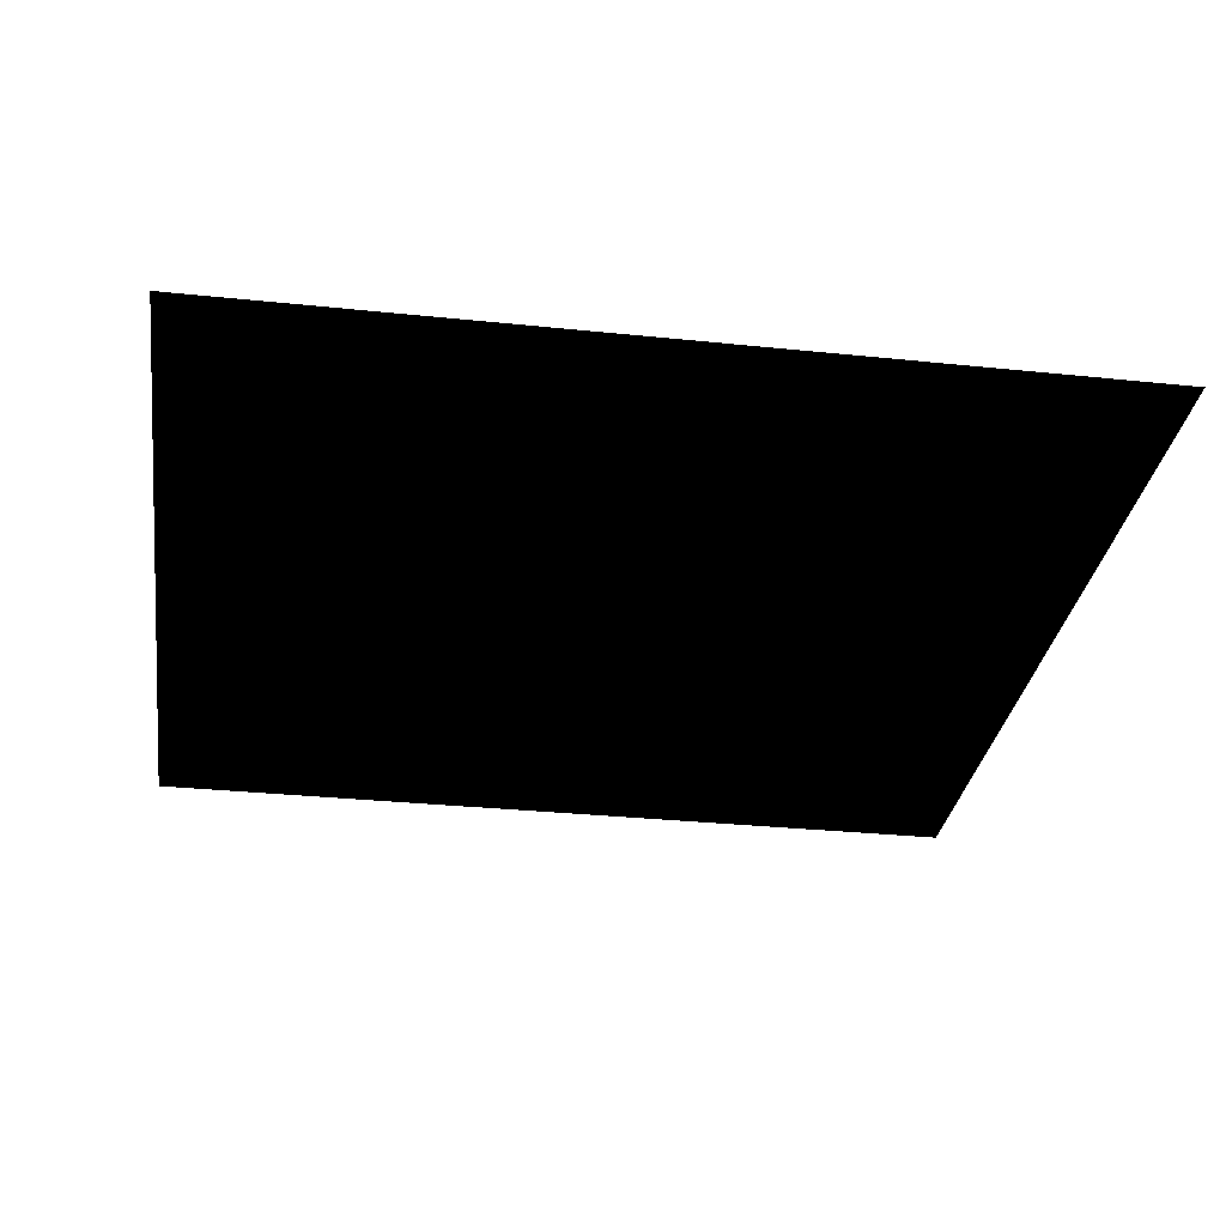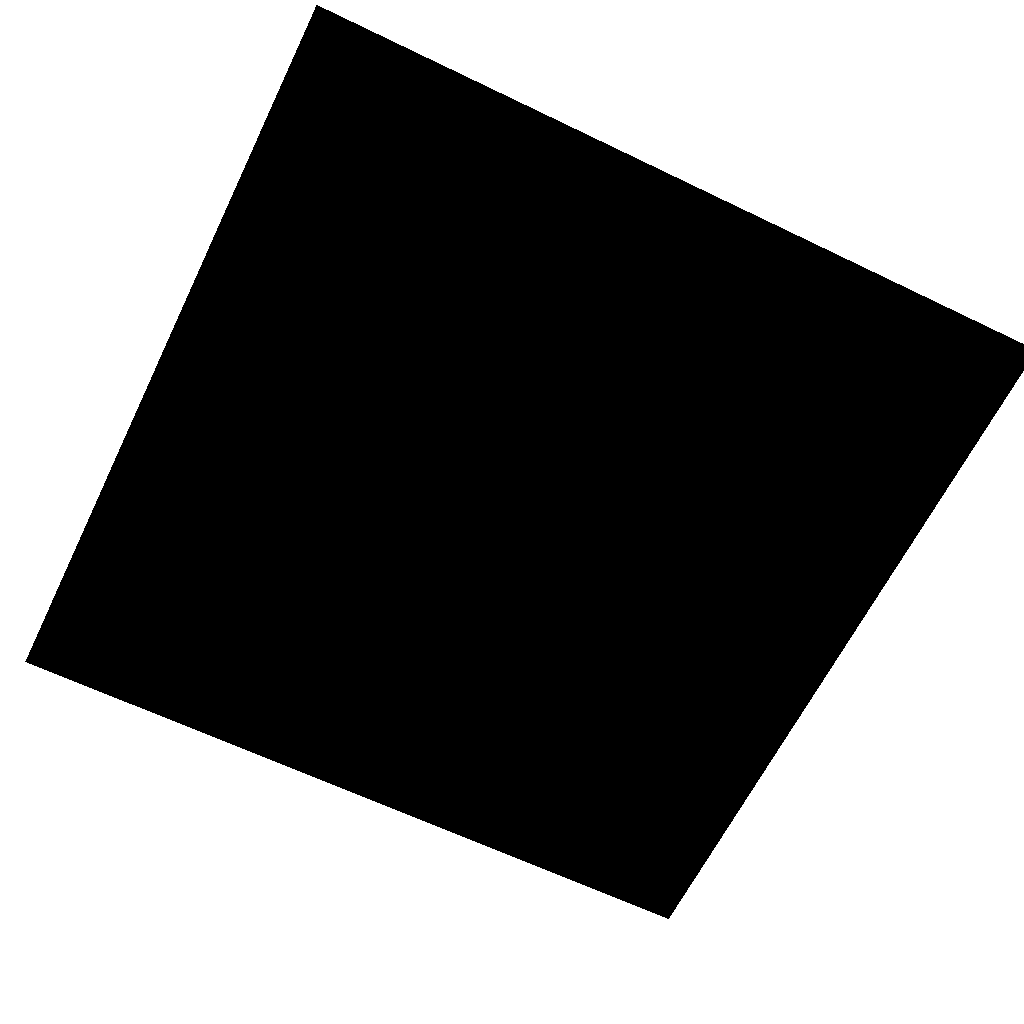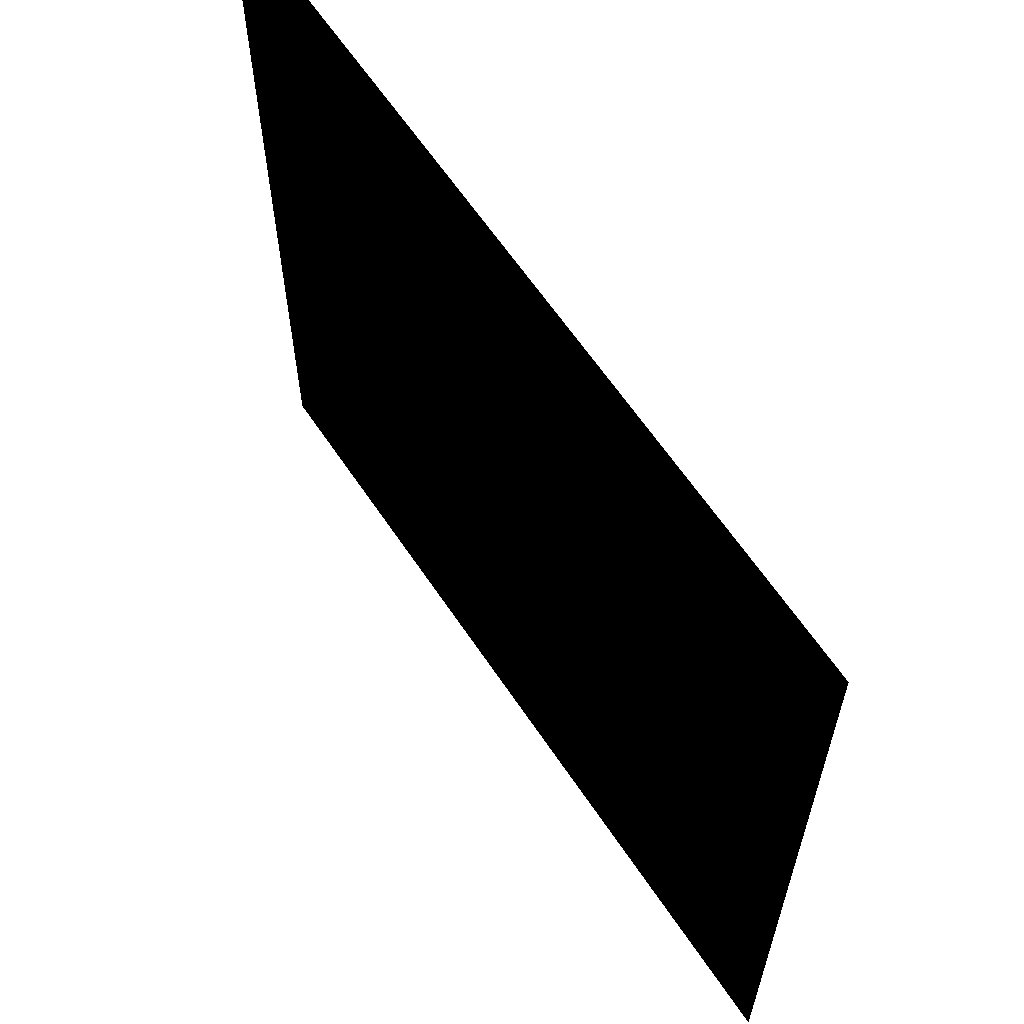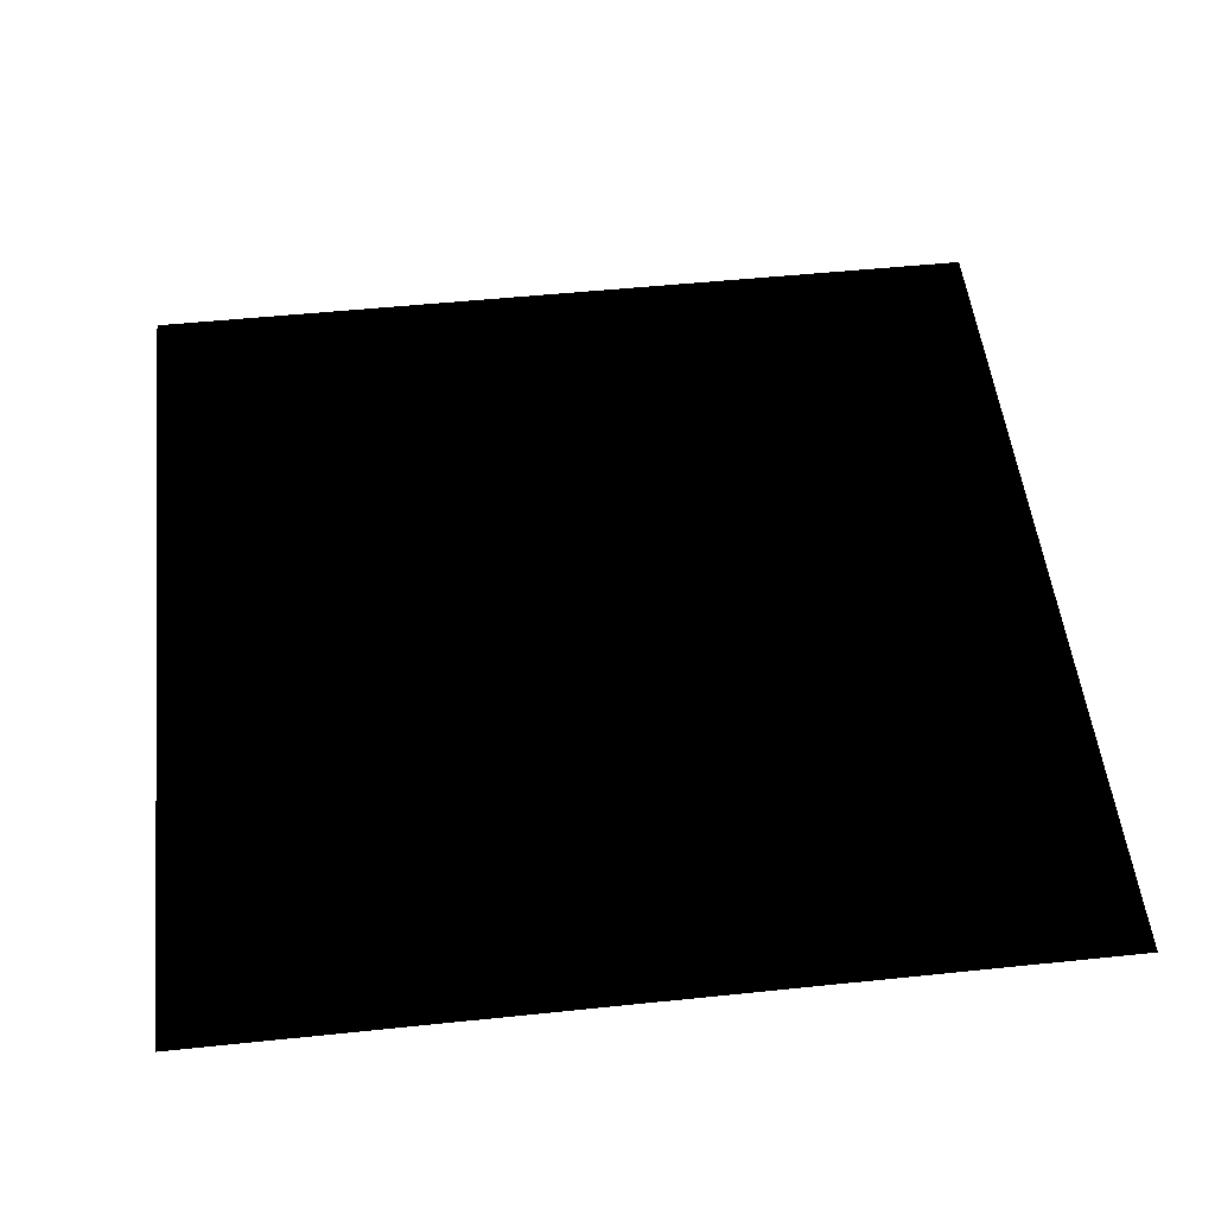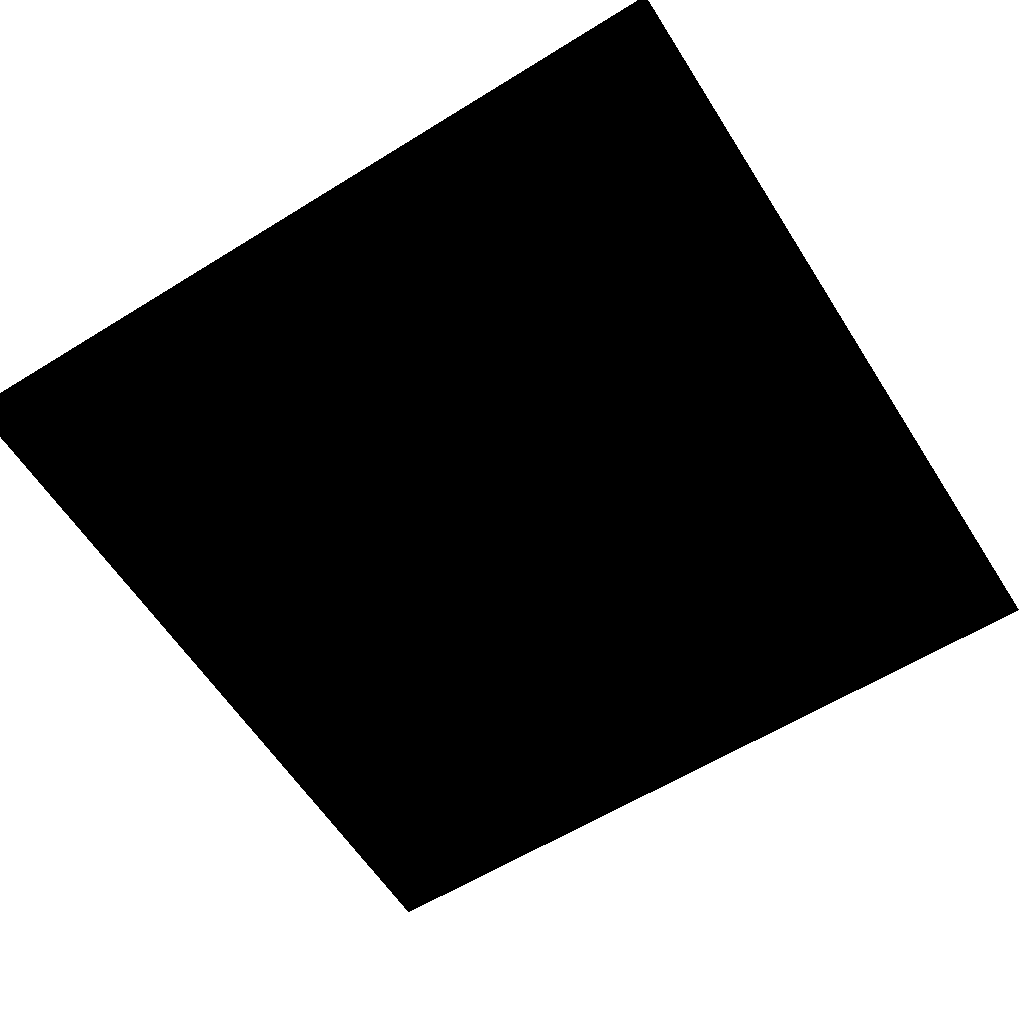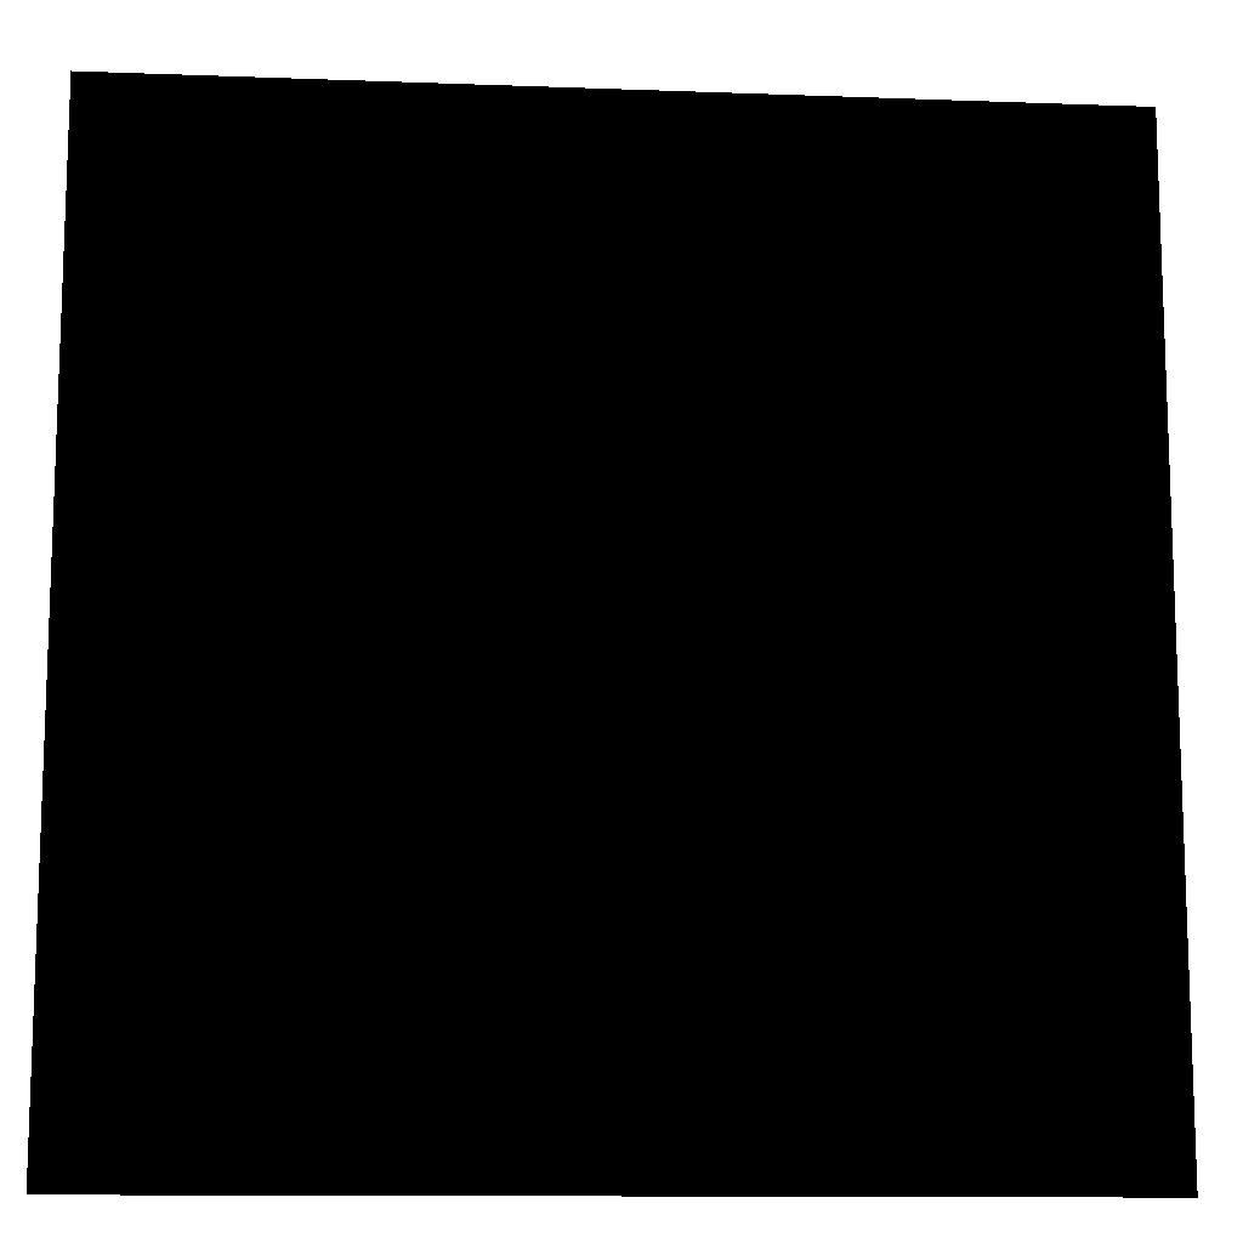
<metadata>
{"format":"obj","ext":"obj","renderer":"f3d","projection":"perspective","resolution":1024,"background":"white","views":[{"elev":-31.0,"azim":81.5,"up":"+Y"},{"elev":-63.4,"azim":64.0,"up":"+Y"},{"elev":62.7,"azim":-123.7,"up":"+Z"},{"elev":51.7,"azim":173.6,"up":"+Y"},{"elev":-59.9,"azim":-147.6,"up":"+Y"},{"elev":-12.1,"azim":175.0,"up":"+Z"}]}
</metadata>
<code>
o polygon0
g polygon0
v -4 0.5 4
v 4 0.5 4
v 4 0.5 -4
v -4 0.5 -4
f 1 2 3
f 3 4 1

</code>
